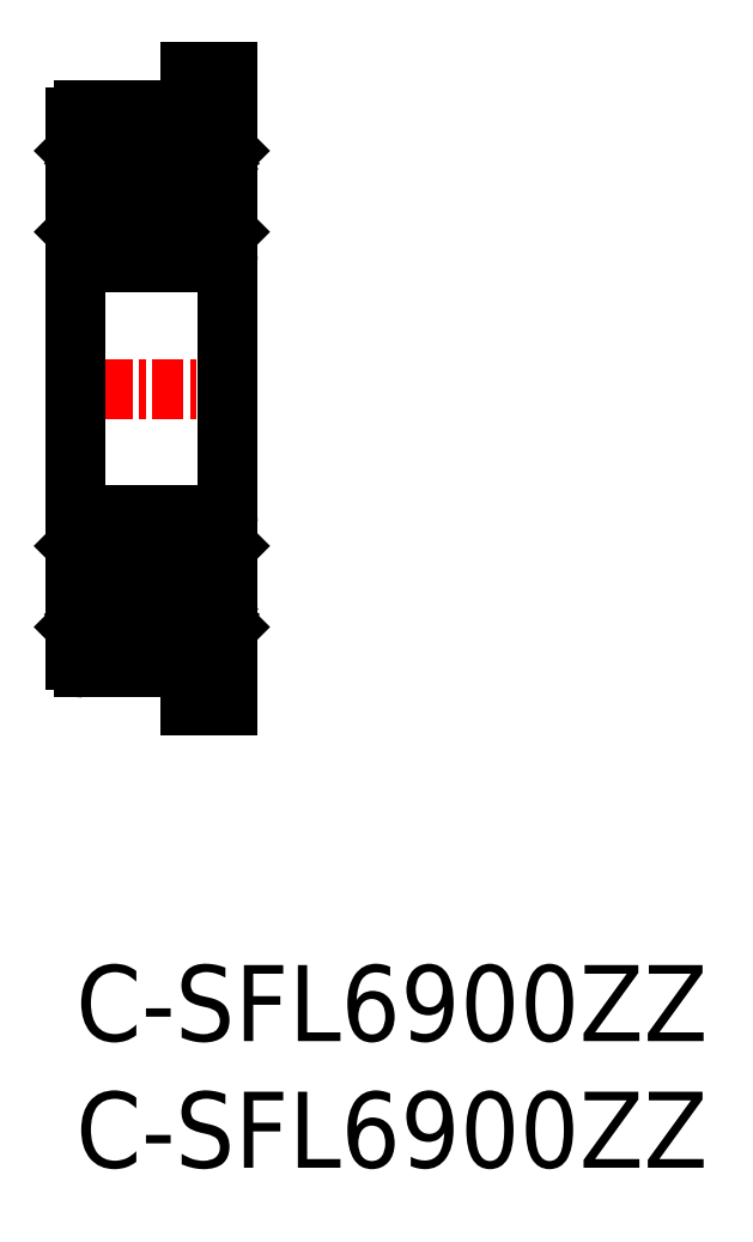
<metadata>
{"format":"dxf","ext":"dxf","renderer":"ezdxf+matplotlib","layout":"modelspace","background":"white","min_lineweight":24,"dpi":150}
</metadata>
<code>
0
SECTION
2
ENTITIES
0
LINE
8
CENTER
10
-1
20
22.75
30
0
11
7
21
22.75
31
0
0
CIRCLE
8
0
10
3
20
30.5
30
0
40
1.4
0
LINE
8
0
10
4.833
20
31.5
30
0
11
3.98
21
31.5
31
0
0
LINE
8
0
10
4.833
20
29.5
30
0
11
3.98
21
29.5
31
0
0
ARC
8
0
10
4.288
20
33.96
30
0
40
0.3
50
225
51
45
0
LINE
8
0
10
5.7
20
27.75
30
0
11
0.3
21
27.75
31
0
0
LINE
8
0
10
4.833
20
16
30
0
11
3.98
21
16
31
0
0
ARC
8
0
10
4.288
20
11.53
30
0
40
0.3
50
315
51
135
0
LINE
8
0
10
4.833
20
14
30
0
11
3.98
21
14
31
0
0
CIRCLE
8
0
10
3
20
15
30
0
40
1.4
0
LINE
8
0
10
5.7
20
17.75
30
0
11
0.3
21
17.75
31
0
0
LINE
8
0
10
0
20
12.05
30
0
11
0
21
33.45
31
0
0
LINE
8
0
10
0.3
20
11.75
30
0
11
4.076
21
11.75
31
0
0
ARC
8
0
10
0.3
20
12.05
30
0
40
0.3
50
180
51
270
0
LINE
8
0
10
1.167
20
16
30
0
11
2.02
21
16
31
0
0
LINE
8
0
10
1.167
20
14
30
0
11
2.02
21
14
31
0
0
LINE
8
0
10
0.7822
20
16.1
30
0
11
0.7822
21
14.34
31
0
0
LINE
8
0
10
0.64
20
14.28
30
0
11
0.64
21
16.1
31
0
0
LINE
8
0
10
0.9245
20
13.41
30
0
11
0.9245
21
14
31
0
0
LINE
8
0
10
1.067
20
13.41
30
0
11
1.067
21
14.06
31
0
0
LINE
8
0
10
1.067
20
13.9
30
0
11
1.167
21
14
31
0
0
ARC
8
0
10
0.7478
20
13.41
30
0
40
0.1767
50
210.6
51
0
0
ARC
8
0
10
0.7478
20
13.41
30
0
40
0.3189
50
210.6
51
0
0
LINE
8
0
10
0.4787
20
13.52
30
0
11
0.5957
21
13.32
31
0
0
LINE
8
0
10
0.3563
20
13.44
30
0
11
0.4733
21
13.25
31
0
0
ARC
8
0
10
0.4787
20
13.52
30
0
40
0.1422
50
120
51
210.6
0
LINE
8
0
10
0.4076
20
13.64
30
0
11
0.5308
21
13.71
31
0
0
LINE
8
0
10
0.5308
20
13.71
30
0
11
0.6019
21
13.59
31
0
0
LINE
8
0
10
0.6019
20
13.59
30
0
11
0.4787
21
13.52
31
0
0
LINE
8
0
10
0.1
20
13.45
30
0
11
0.3556
21
13.45
31
0
0
LINE
8
0
10
0
20
13.35
30
0
11
0.1
21
13.45
31
0
0
LINE
8
0
10
0.9245
20
14
30
0
11
0.64
21
14.28
31
0
0
LINE
8
0
10
1.067
20
14.06
30
0
11
0.7822
21
14.34
31
0
0
LINE
8
0
10
1.067
20
16.1
30
0
11
1.167
21
16
31
0
0
LINE
8
0
10
0.1
20
16.45
30
0
11
1.067
21
16.45
31
0
0
LINE
8
0
10
0
20
16.55
30
0
11
0.1
21
16.45
31
0
0
LINE
8
0
10
0.9956
20
16.25
30
0
11
0.9956
21
16.1
31
0
0
LINE
8
0
10
1.067
20
16.45
30
0
11
1.067
21
16.1
31
0
0
ARC
8
0
10
0.7822
20
16.1
30
0
40
0.1422
50
90
51
180
0
LINE
8
0
10
0.7822
20
16.25
30
0
11
0.9956
21
16.25
31
0
0
LINE
8
0
10
0.9956
20
16.1
30
0
11
0.7822
21
16.1
31
0
0
ARC
8
0
10
0.3
20
17.45
30
0
40
0.3
50
90
51
180
0
LINE
8
0
10
1.067
20
31.44
30
0
11
0.7822
21
31.15
31
0
0
LINE
8
0
10
0.9245
20
31.5
30
0
11
0.64
21
31.21
31
0
0
LINE
8
0
10
1.167
20
29.5
30
0
11
2.02
21
29.5
31
0
0
LINE
8
0
10
1.067
20
29.05
30
0
11
1.067
21
29.4
31
0
0
LINE
8
0
10
0.9956
20
29.25
30
0
11
0.9956
21
29.39
31
0
0
ARC
8
0
10
0.7822
20
29.39
30
0
40
0.1422
50
180
51
270
0
ARC
8
0
10
0.3
20
28.05
30
0
40
0.3
50
180
51
270
0
LINE
8
0
10
0.1
20
29.05
30
0
11
1.067
21
29.05
31
0
0
LINE
8
0
10
0
20
28.95
30
0
11
0.1
21
29.05
31
0
0
LINE
8
0
10
0.7822
20
29.25
30
0
11
0.9956
21
29.25
31
0
0
LINE
8
0
10
0.64
20
31.21
30
0
11
0.64
21
29.39
31
0
0
LINE
8
0
10
0.7822
20
29.39
30
0
11
0.7822
21
31.15
31
0
0
LINE
8
0
10
1.067
20
29.4
30
0
11
1.167
21
29.5
31
0
0
LINE
8
0
10
0.9956
20
29.39
30
0
11
0.7822
21
29.39
31
0
0
LINE
8
0
10
1.167
20
31.5
30
0
11
2.02
21
31.5
31
0
0
LINE
8
0
10
0.3
20
33.75
30
0
11
4.076
21
33.75
31
0
0
ARC
8
0
10
0.7478
20
32.08
30
0
40
0.3189
50
1.3e-14
51
149.4
0
ARC
8
0
10
0.7478
20
32.08
30
0
40
0.1767
50
0
51
149.4
0
LINE
8
0
10
0
20
32.15
30
0
11
0.1
21
32.05
31
0
0
LINE
8
0
10
0.1
20
32.05
30
0
11
0.3556
21
32.05
31
0
0
LINE
8
0
10
0.6019
20
31.9
30
0
11
0.4787
21
31.98
31
0
0
LINE
8
0
10
0.5308
20
31.78
30
0
11
0.6019
21
31.9
31
0
0
LINE
8
0
10
0.4076
20
31.85
30
0
11
0.5308
21
31.78
31
0
0
ARC
8
0
10
0.4787
20
31.98
30
0
40
0.1422
50
149.4
51
240
0
LINE
8
0
10
0.3563
20
32.05
30
0
11
0.4733
21
32.25
31
0
0
LINE
8
0
10
0.4787
20
31.98
30
0
11
0.5957
21
32.17
31
0
0
LINE
8
0
10
1.067
20
31.6
30
0
11
1.167
21
31.5
31
0
0
LINE
8
0
10
1.067
20
32.08
30
0
11
1.067
21
31.44
31
0
0
LINE
8
0
10
0.9245
20
32.08
30
0
11
0.9245
21
31.5
31
0
0
ARC
8
0
10
0.3
20
33.45
30
0
40
0.3
50
90
51
180
0
LINE
8
0
10
6
20
10.25
30
0
11
6
21
35.25
31
0
0
LINE
8
0
10
4.5
20
10.25
30
0
11
6
21
10.25
31
0
0
LINE
8
0
10
4.5
20
11.32
30
0
11
4.5
21
10.25
31
0
0
LINE
8
0
10
4.5
20
11.75
30
0
11
4.5
21
11.75
31
0
0
LINE
8
0
10
5.218
20
16.1
30
0
11
5.218
21
14.34
31
0
0
LINE
8
0
10
5.36
20
14.28
30
0
11
5.36
21
16.1
31
0
0
LINE
8
0
10
5.9
20
13.45
30
0
11
5.644
21
13.45
31
0
0
LINE
8
0
10
4.933
20
13.9
30
0
11
4.833
21
14
31
0
0
LINE
8
0
10
4.933
20
13.41
30
0
11
4.933
21
14.06
31
0
0
LINE
8
0
10
5.076
20
13.41
30
0
11
5.076
21
14
31
0
0
ARC
8
0
10
5.252
20
13.41
30
0
40
0.3189
50
180
51
330
0
LINE
8
0
10
5.644
20
13.45
30
0
11
5.528
21
13.25
31
0
0
LINE
8
0
10
5.521
20
13.52
30
0
11
5.405
21
13.32
31
0
0
LINE
8
0
10
5.469
20
13.71
30
0
11
5.398
21
13.59
31
0
0
LINE
8
0
10
5.592
20
13.64
30
0
11
5.469
21
13.71
31
0
0
LINE
8
0
10
5.398
20
13.59
30
0
11
5.521
21
13.52
31
0
0
ARC
8
0
10
5.521
20
13.52
30
0
40
0.1422
50
330
51
60
0
ARC
8
0
10
5.252
20
13.41
30
0
40
0.1767
50
180
51
330
0
LINE
8
0
10
4.933
20
14.06
30
0
11
5.218
21
14.34
31
0
0
LINE
8
0
10
5.076
20
14
30
0
11
5.36
21
14.28
31
0
0
LINE
8
0
10
6
20
13.35
30
0
11
5.9
21
13.45
31
0
0
LINE
8
0
10
5.9
20
16.45
30
0
11
4.933
21
16.45
31
0
0
LINE
8
0
10
4.933
20
16.1
30
0
11
4.833
21
16
31
0
0
LINE
8
0
10
4.933
20
16.45
30
0
11
4.933
21
16.1
31
0
0
LINE
8
0
10
5.004
20
16.1
30
0
11
5.218
21
16.1
31
0
0
LINE
8
0
10
5.004
20
16.25
30
0
11
5.004
21
16.1
31
0
0
LINE
8
0
10
5.218
20
16.25
30
0
11
5.004
21
16.25
31
0
0
ARC
8
0
10
5.218
20
16.1
30
0
40
0.1422
50
0
51
90
0
LINE
8
0
10
6
20
16.55
30
0
11
5.9
21
16.45
31
0
0
LINE
8
0
10
6
20
16.35
30
0
11
6
21
16.35
31
0
0
ARC
8
0
10
5.7
20
17.45
30
0
40
0.3
50
0
51
90
0
LINE
8
0
10
6
20
22.75
30
0
11
6
21
22.75
31
0
0
LINE
8
0
10
5.076
20
31.5
30
0
11
5.36
21
31.21
31
0
0
LINE
8
0
10
4.933
20
31.44
30
0
11
5.218
21
31.15
31
0
0
LINE
8
0
10
5.004
20
29.25
30
0
11
5.004
21
29.39
31
0
0
LINE
8
0
10
4.933
20
29.05
30
0
11
4.933
21
29.4
31
0
0
ARC
8
0
10
5.218
20
29.39
30
0
40
0.1422
50
270
51
0
0
LINE
8
0
10
5.9
20
29.05
30
0
11
4.933
21
29.05
31
0
0
LINE
8
0
10
5.218
20
29.25
30
0
11
5.004
21
29.25
31
0
0
ARC
8
0
10
5.7
20
28.05
30
0
40
0.3
50
270
51
0
0
LINE
8
0
10
6
20
28.95
30
0
11
5.9
21
29.05
31
0
0
LINE
8
0
10
5.36
20
31.21
30
0
11
5.36
21
29.39
31
0
0
LINE
8
0
10
5.218
20
29.39
30
0
11
5.218
21
31.15
31
0
0
LINE
8
0
10
4.933
20
29.4
30
0
11
4.833
21
29.5
31
0
0
LINE
8
0
10
5.004
20
29.39
30
0
11
5.218
21
29.39
31
0
0
LINE
8
0
10
4.5
20
34.17
30
0
11
4.5
21
35.25
31
0
0
LINE
8
0
10
5.9
20
32.05
30
0
11
5.644
21
32.05
31
0
0
ARC
8
0
10
5.252
20
32.08
30
0
40
0.3189
50
30
51
180
0
LINE
8
0
10
4.933
20
32.08
30
0
11
4.933
21
31.44
31
0
0
LINE
8
0
10
4.933
20
31.6
30
0
11
4.833
21
31.5
31
0
0
ARC
8
0
10
5.521
20
31.98
30
0
40
0.1422
50
300
51
30
0
LINE
8
0
10
5.398
20
31.9
30
0
11
5.521
21
31.98
31
0
0
LINE
8
0
10
5.592
20
31.85
30
0
11
5.469
21
31.78
31
0
0
LINE
8
0
10
5.469
20
31.78
30
0
11
5.398
21
31.9
31
0
0
LINE
8
0
10
5.521
20
31.98
30
0
11
5.405
21
32.17
31
0
0
LINE
8
0
10
5.644
20
32.05
30
0
11
5.528
21
32.24
31
0
0
LINE
8
0
10
5.076
20
32.08
30
0
11
5.076
21
31.5
31
0
0
ARC
8
0
10
5.252
20
32.08
30
0
40
0.1767
50
30
51
180
0
LINE
8
0
10
4.5
20
33.75
30
0
11
4.5
21
33.75
31
0
0
LINE
8
0
10
6
20
32.15
30
0
11
5.9
21
32.05
31
0
0
LINE
8
0
10
4.5
20
35.25
30
0
11
6
21
35.25
31
0
0
TEXT
8
0
10
0
20
-8
30
0
40
3
1
C-SFL6900ZZ
0
TEXT
8
0
10
0
20
-3
30
0
40
3
1
C-SFL6900ZZ
0
ENDSEC
0
EOF

</code>
